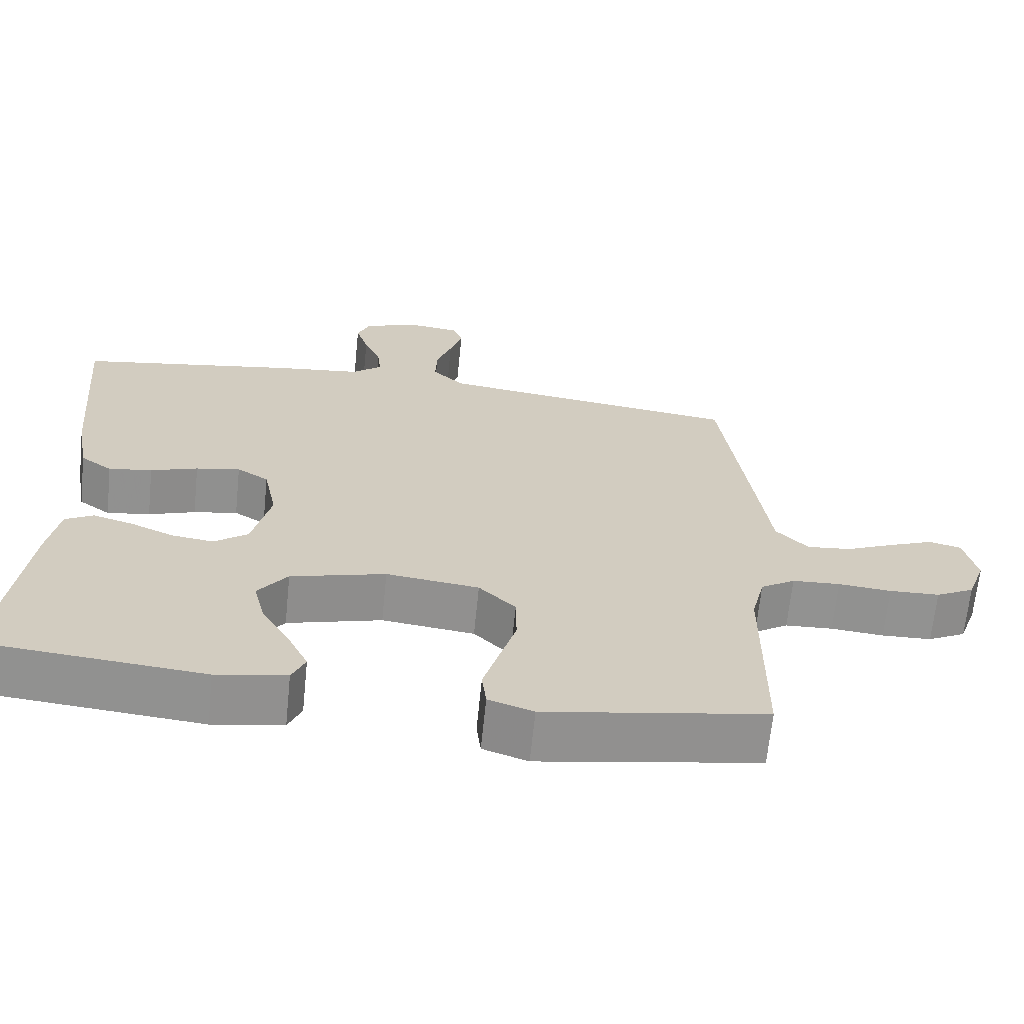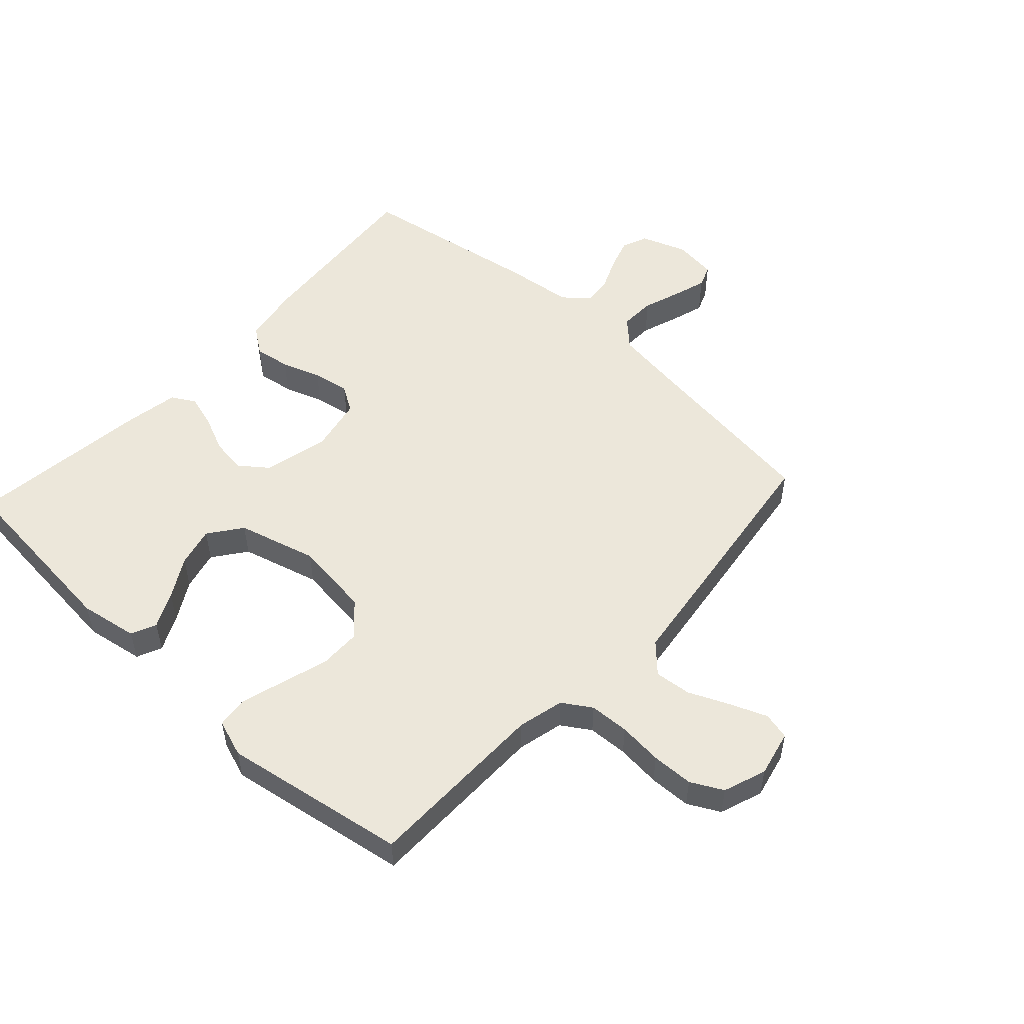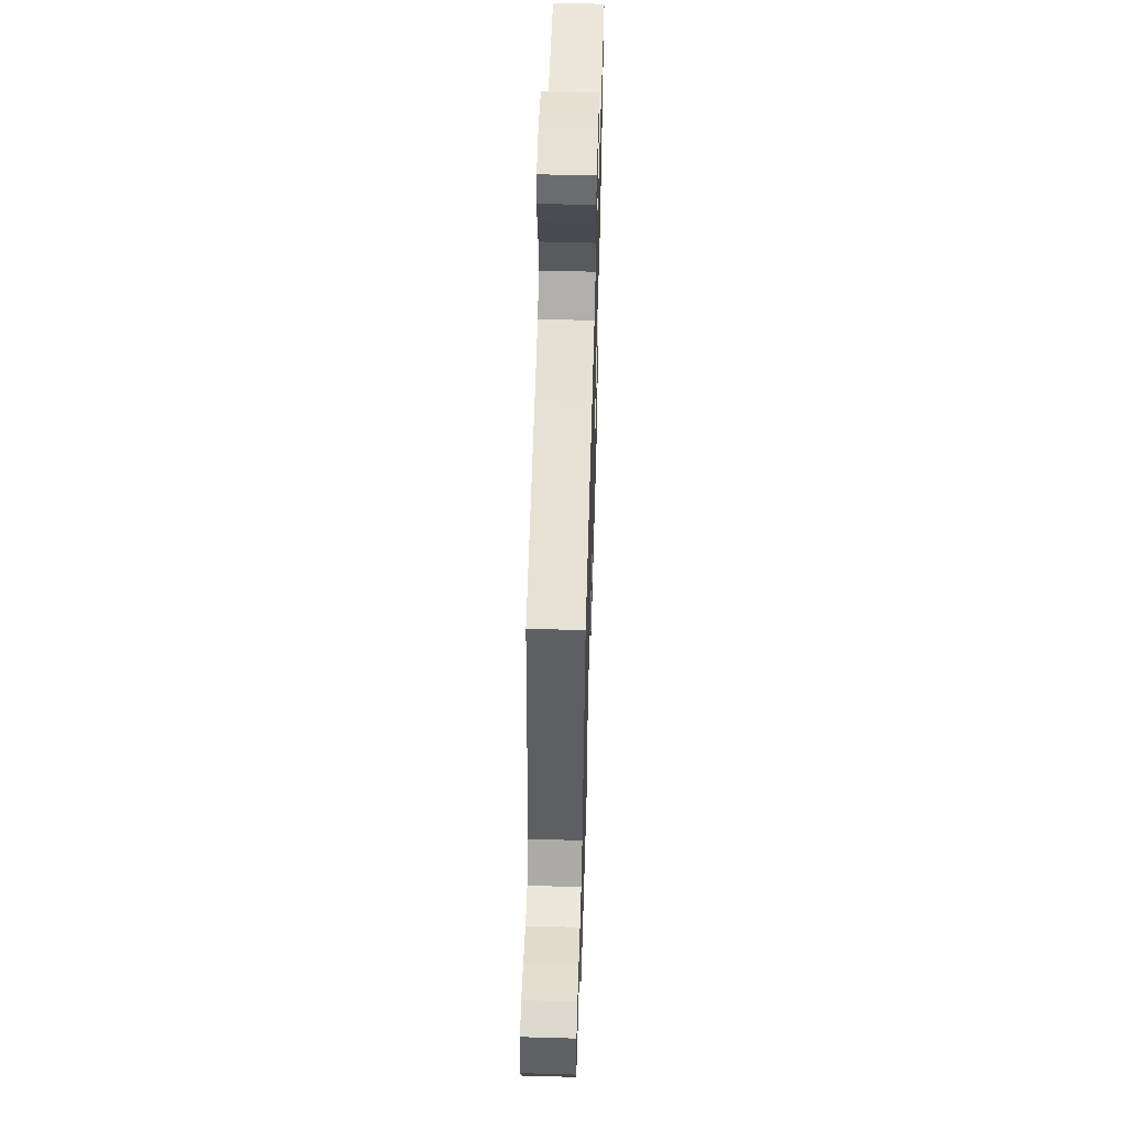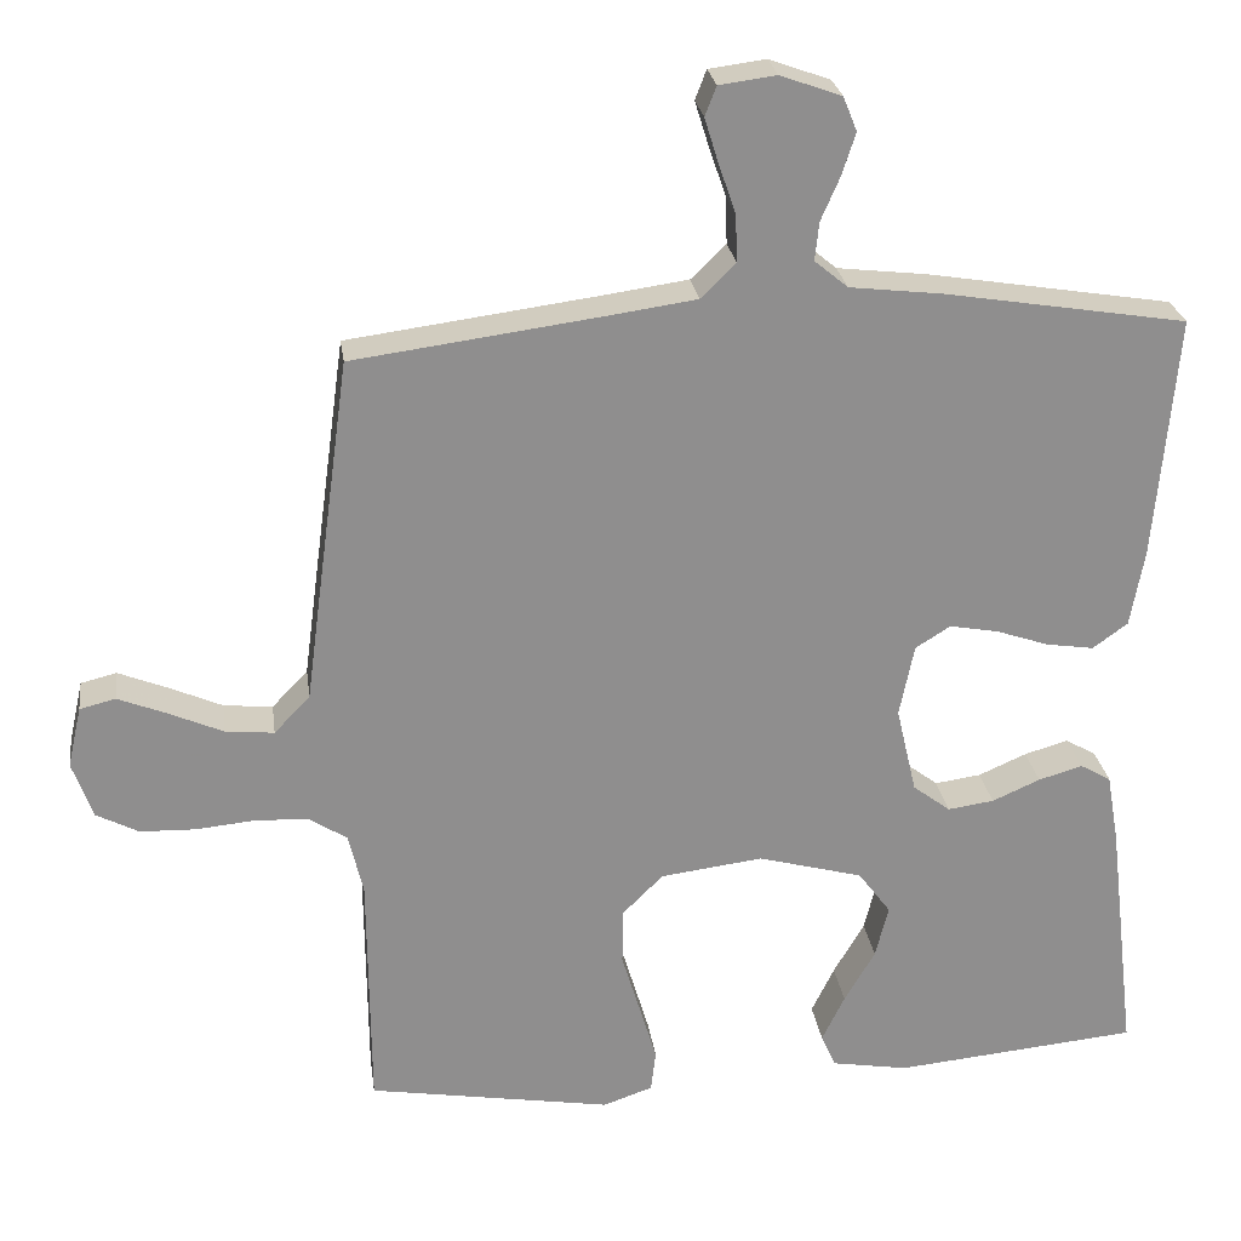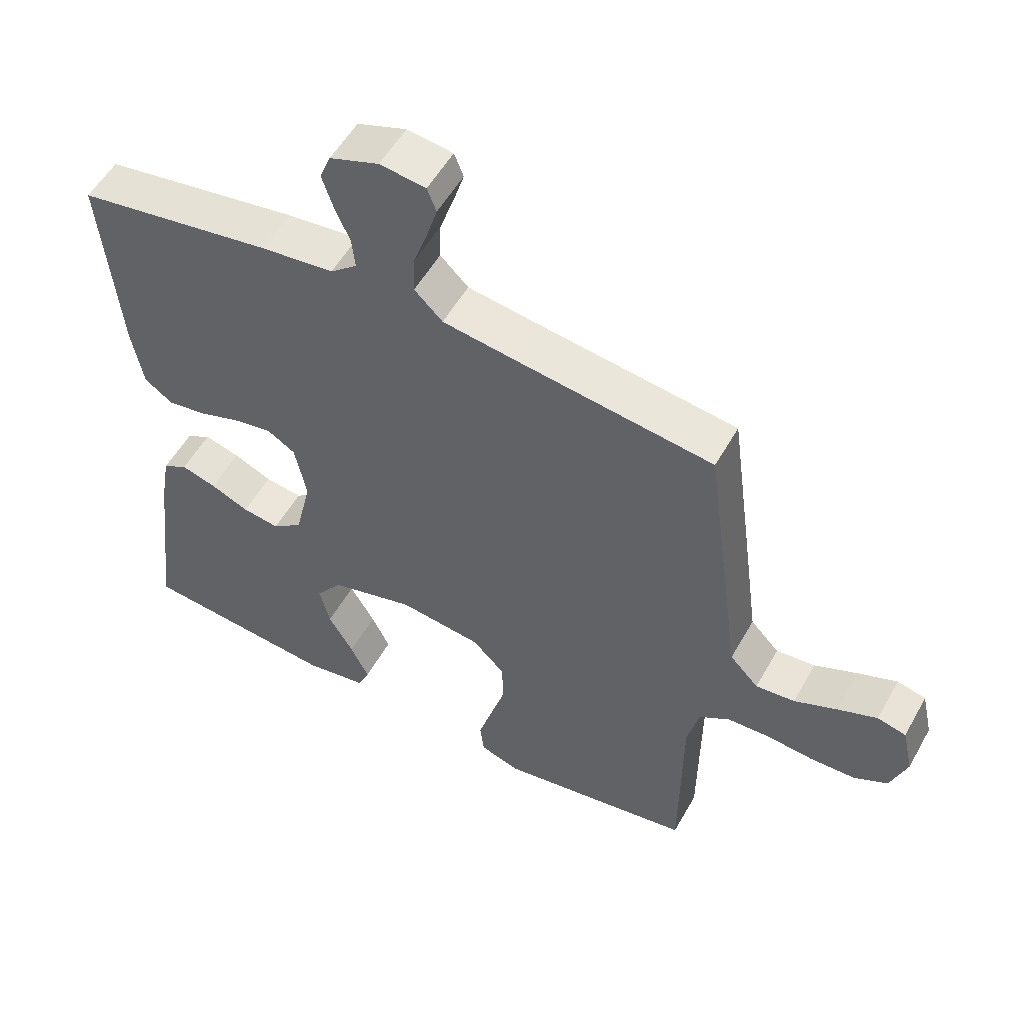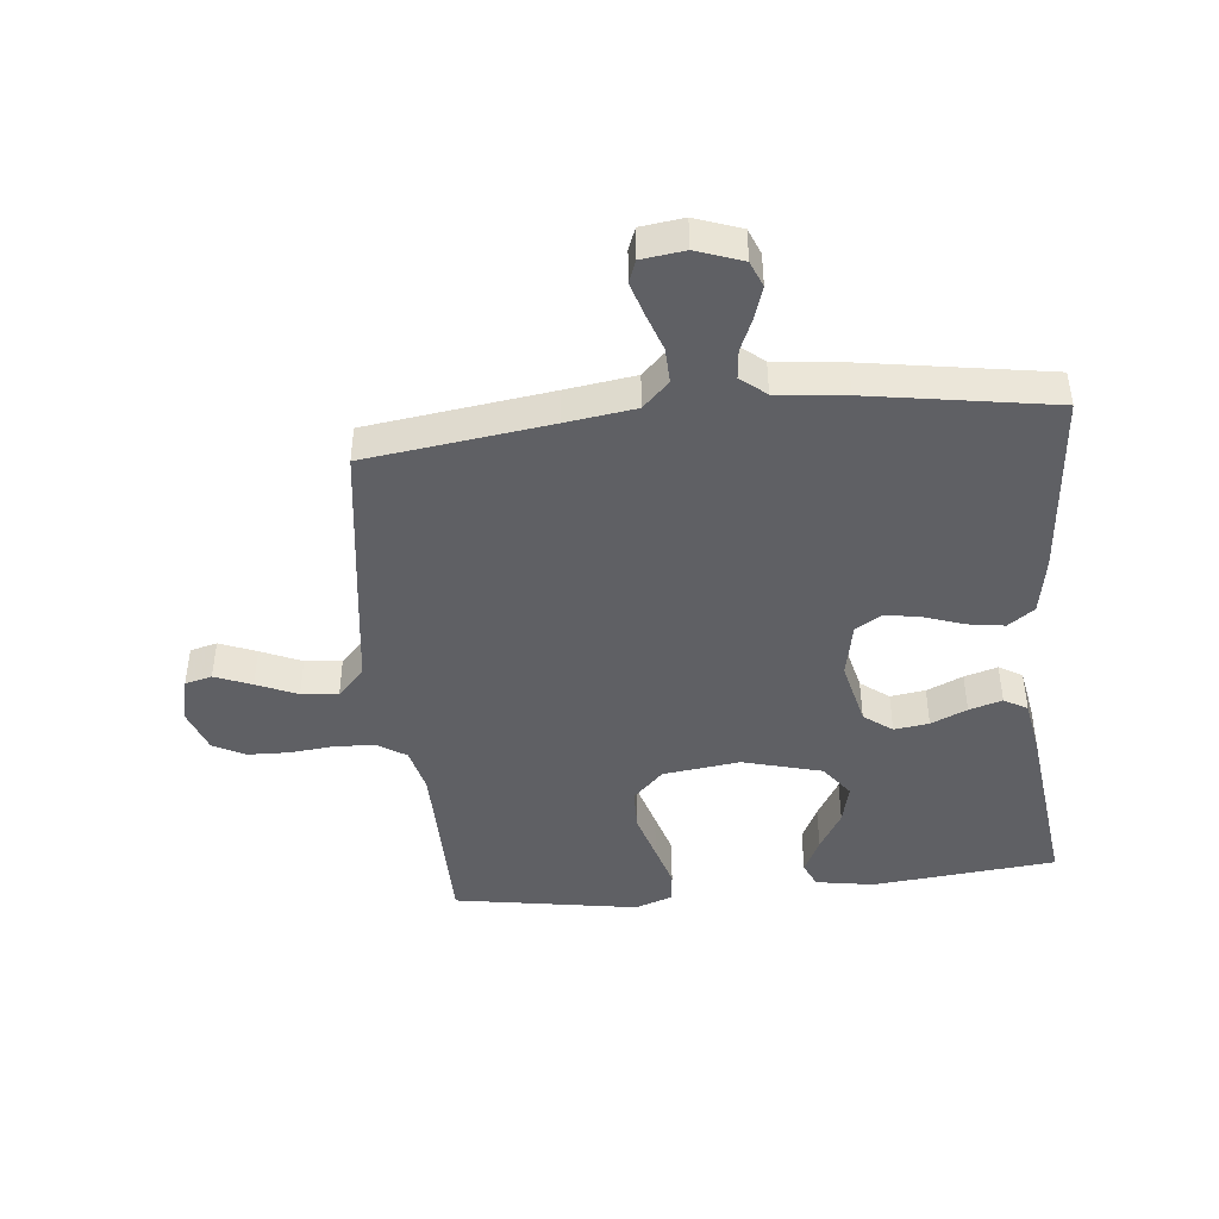
<metadata>
{"format":"obj","ext":"obj","renderer":"f3d","projection":"perspective","resolution":1024,"background":"white","views":[{"elev":-66.3,"azim":174.2,"up":"+Z"},{"elev":52.3,"azim":-137.4,"up":"+Y"},{"elev":57.4,"azim":-88.3,"up":"+Z"},{"elev":25.4,"azim":-7.8,"up":"+Z"},{"elev":54.2,"azim":-151.1,"up":"+Z"},{"elev":-44.4,"azim":5.9,"up":"+Y"}]}
</metadata>
<code>
v -0.5 0.07 0.5
v -0.2 0.07 0.54
v -0.087 0.07 0.556
v -0.044 0.07 0.598
v -0.046 0.07 0.656
v -0.067 0.07 0.717
v -0.084 0.07 0.772
v -0.07 0.07 0.808
v 0 0.07 0.817
v 0.075 0.07 0.79
v 0.092 0.07 0.748
v 0.075 0.07 0.696
v 0.052 0.07 0.643
v 0.047 0.07 0.596
v 0.088 0.07 0.562
v 0.2 0.07 0.549
v 0.5 0.07 0.5
v 0.474 0.07 0.2
v 0.457 0.07 0.105
v 0.414 0.07 0.074
v 0.355 0.07 0.083
v 0.291 0.07 0.105
v 0.231 0.07 0.116
v 0.188 0.07 0.089
v 0.17 0.07 0
v 0.195 0.07 -0.107
v 0.241 0.07 -0.142
v 0.298 0.07 -0.134
v 0.357 0.07 -0.108
v 0.411 0.07 -0.092
v 0.449 0.07 -0.114
v 0.464 0.07 -0.2
v 0.5 0.07 -0.5
v 0.2 0.07 -0.529
v 0.105 0.07 -0.513
v 0.087 0.07 -0.472
v 0.115 0.07 -0.414
v 0.153 0.07 -0.349
v 0.169 0.07 -0.284
v 0.129 0.07 -0.23
v 0 0.07 -0.195
v -0.126 0.07 -0.211
v -0.176 0.07 -0.261
v -0.177 0.07 -0.33
v -0.154 0.07 -0.407
v -0.133 0.07 -0.478
v -0.139 0.07 -0.529
v -0.2 0.07 -0.55
v -0.5 0.07 -0.5
v -0.502 0.07 -0.2
v -0.52 0.07 -0.125
v -0.567 0.07 -0.095
v -0.632 0.07 -0.092
v -0.704 0.07 -0.099
v -0.772 0.07 -0.097
v -0.824 0.07 -0.07
v -0.849 0.07 0
v -0.832 0.07 0.075
v -0.788 0.07 0.086
v -0.728 0.07 0.062
v -0.662 0.07 0.033
v -0.602 0.07 0.027
v -0.558 0.07 0.073
v -0.541 0.07 0.2
v -0.5 0 0.5
v -0.2 0 0.54
v -0.087 0 0.556
v -0.044 0 0.598
v -0.046 0 0.656
v -0.067 0 0.717
v -0.084 0 0.772
v -0.07 0 0.808
v 0 0 0.817
v 0.075 0 0.79
v 0.092 0 0.748
v 0.075 0 0.696
v 0.052 0 0.643
v 0.047 0 0.596
v 0.088 0 0.562
v 0.2 0 0.549
v 0.5 0 0.5
v 0.474 0 0.2
v 0.457 0 0.105
v 0.414 0 0.074
v 0.355 0 0.083
v 0.291 0 0.105
v 0.231 0 0.116
v 0.188 0 0.089
v 0.17 0 0
v 0.195 0 -0.107
v 0.241 0 -0.142
v 0.298 0 -0.134
v 0.357 0 -0.108
v 0.411 0 -0.092
v 0.449 0 -0.114
v 0.464 0 -0.2
v 0.5 0 -0.5
v 0.2 0 -0.529
v 0.105 0 -0.513
v 0.087 0 -0.472
v 0.115 0 -0.414
v 0.153 0 -0.349
v 0.169 0 -0.284
v 0.129 0 -0.23
v 0 0 -0.195
v -0.126 0 -0.211
v -0.176 0 -0.261
v -0.177 0 -0.33
v -0.154 0 -0.407
v -0.133 0 -0.478
v -0.139 0 -0.529
v -0.2 0 -0.55
v -0.5 0 -0.5
v -0.502 0 -0.2
v -0.52 0 -0.125
v -0.567 0 -0.095
v -0.632 0 -0.092
v -0.704 0 -0.099
v -0.772 0 -0.097
v -0.824 0 -0.07
v -0.849 0 0
v -0.832 0 0.075
v -0.788 0 0.086
v -0.728 0 0.062
v -0.662 0 0.033
v -0.602 0 0.027
v -0.558 0 0.073
v -0.541 0 0.2
f 63 64 1 2
f 59 60 61
f 58 59 61
f 57 58 61
f 56 57 61
f 55 56 61
f 54 55 61
f 53 54 61
f 52 53 61 62
f 51 52 62 63
f 48 49 50
f 47 48 50
f 46 47 50
f 45 46 50
f 44 45 50
f 51 63 2
f 50 51 2
f 44 50 2
f 43 44 2
f 36 37 38
f 35 36 38
f 34 35 38
f 33 34 38
f 32 33 38
f 31 32 38
f 30 31 38
f 29 30 38
f 28 29 38
f 27 28 38 39
f 26 27 39 40
f 20 21 22
f 19 20 22
f 18 19 22
f 17 18 22
f 16 17 22
f 15 16 22
f 14 15 22 23
f 11 12 13
f 10 11 13
f 9 10 13
f 8 9 13
f 7 8 13
f 6 7 13
f 5 6 13
f 4 5 13 14
f 14 23 24
f 4 14 24
f 3 4 24
f 42 43 2 3
f 3 24 25
f 42 3 25
f 41 42 25
f 25 26 40 41
f 66 65 128 127
f 125 124 123
f 125 123 122
f 125 122 121
f 125 121 120
f 125 120 119
f 125 119 118
f 125 118 117
f 126 125 117 116
f 127 126 116 115
f 114 113 112
f 114 112 111
f 114 111 110
f 114 110 109
f 114 109 108
f 66 127 115
f 66 115 114
f 66 114 108
f 66 108 107
f 102 101 100
f 102 100 99
f 102 99 98
f 102 98 97
f 102 97 96
f 102 96 95
f 102 95 94
f 102 94 93
f 102 93 92
f 103 102 92 91
f 104 103 91 90
f 86 85 84
f 86 84 83
f 86 83 82
f 86 82 81
f 86 81 80
f 86 80 79
f 87 86 79 78
f 77 76 75
f 77 75 74
f 77 74 73
f 77 73 72
f 77 72 71
f 77 71 70
f 77 70 69
f 78 77 69 68
f 88 87 78
f 88 78 68
f 88 68 67
f 67 66 107 106
f 89 88 67
f 89 67 106
f 89 106 105
f 105 104 90 89
f 1 65 66 2
f 2 66 67 3
f 3 67 68 4
f 4 68 69 5
f 5 69 70 6
f 6 70 71 7
f 7 71 72 8
f 8 72 73 9
f 9 73 74 10
f 10 74 75 11
f 11 75 76 12
f 12 76 77 13
f 13 77 78 14
f 14 78 79 15
f 15 79 80 16
f 16 80 81 17
f 17 81 82 18
f 18 82 83 19
f 19 83 84 20
f 20 84 85 21
f 21 85 86 22
f 22 86 87 23
f 23 87 88 24
f 24 88 89 25
f 25 89 90 26
f 26 90 91 27
f 27 91 92 28
f 28 92 93 29
f 29 93 94 30
f 30 94 95 31
f 31 95 96 32
f 32 96 97 33
f 33 97 98 34
f 34 98 99 35
f 35 99 100 36
f 36 100 101 37
f 37 101 102 38
f 38 102 103 39
f 39 103 104 40
f 40 104 105 41
f 41 105 106 42
f 42 106 107 43
f 43 107 108 44
f 44 108 109 45
f 45 109 110 46
f 46 110 111 47
f 47 111 112 48
f 48 112 113 49
f 49 113 114 50
f 50 114 115 51
f 51 115 116 52
f 52 116 117 53
f 53 117 118 54
f 54 118 119 55
f 55 119 120 56
f 56 120 121 57
f 57 121 122 58
f 58 122 123 59
f 59 123 124 60
f 60 124 125 61
f 61 125 126 62
f 62 126 127 63
f 63 127 128 64
f 64 128 65 1

</code>
